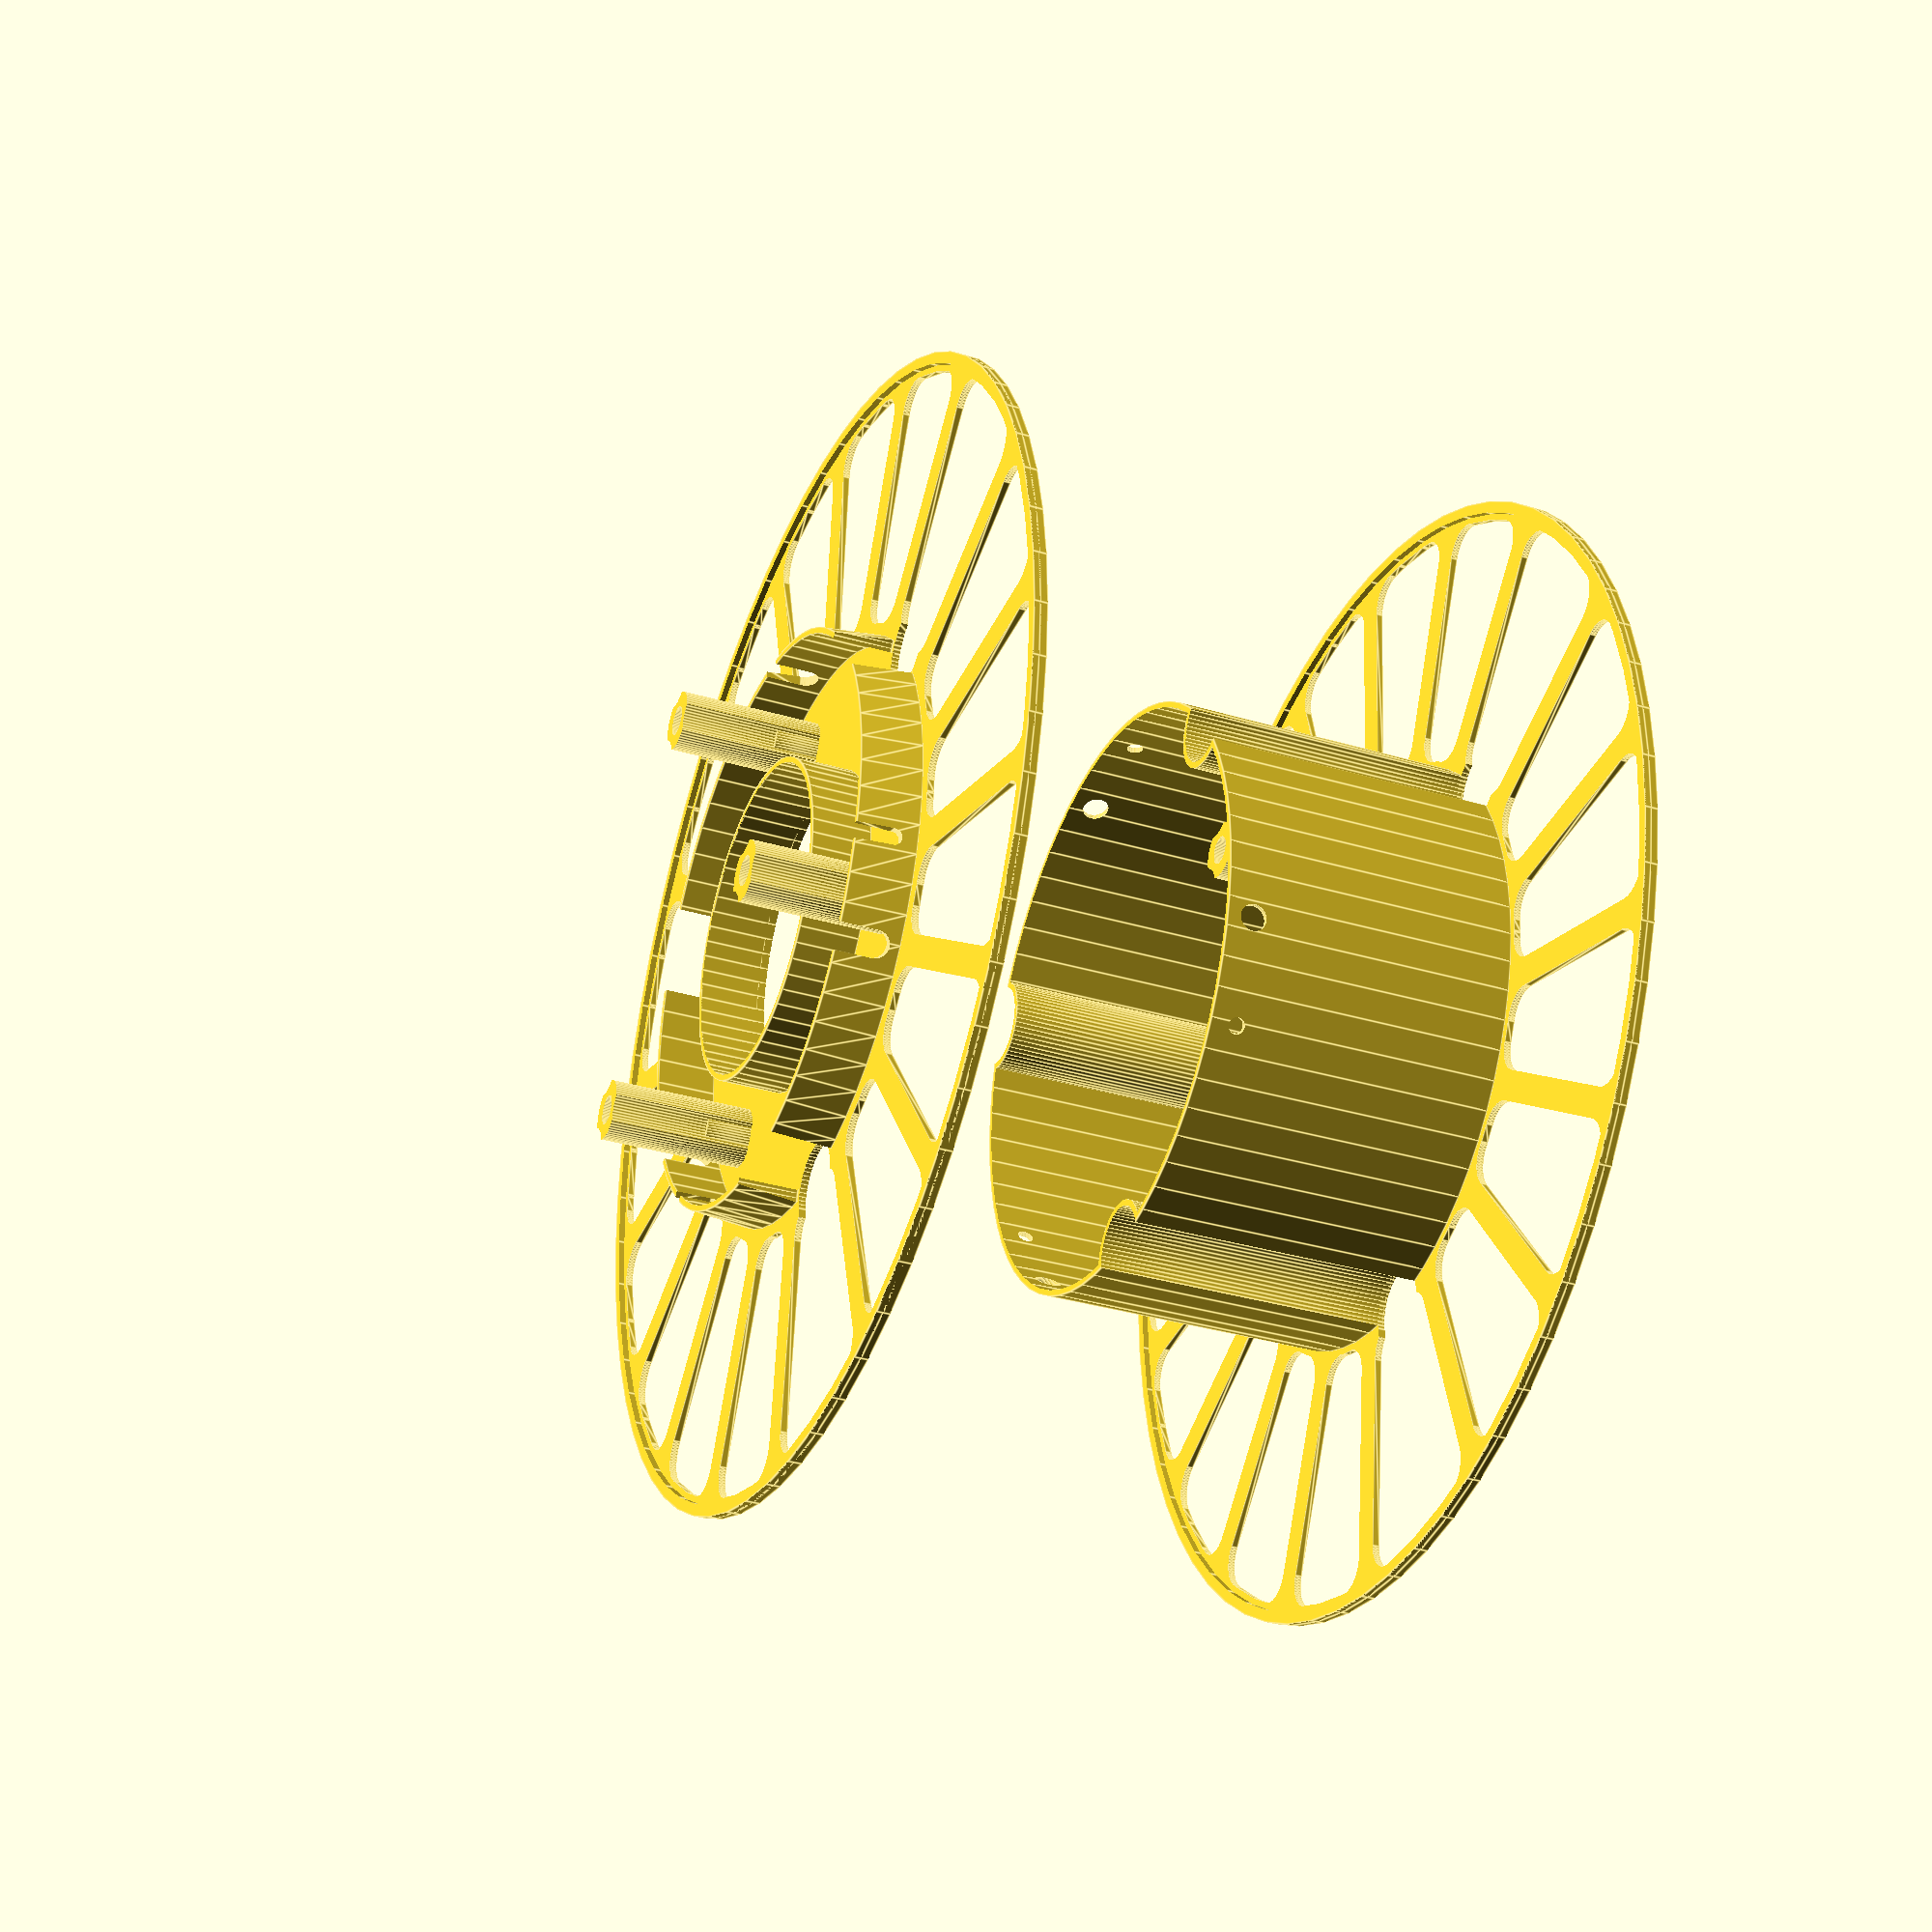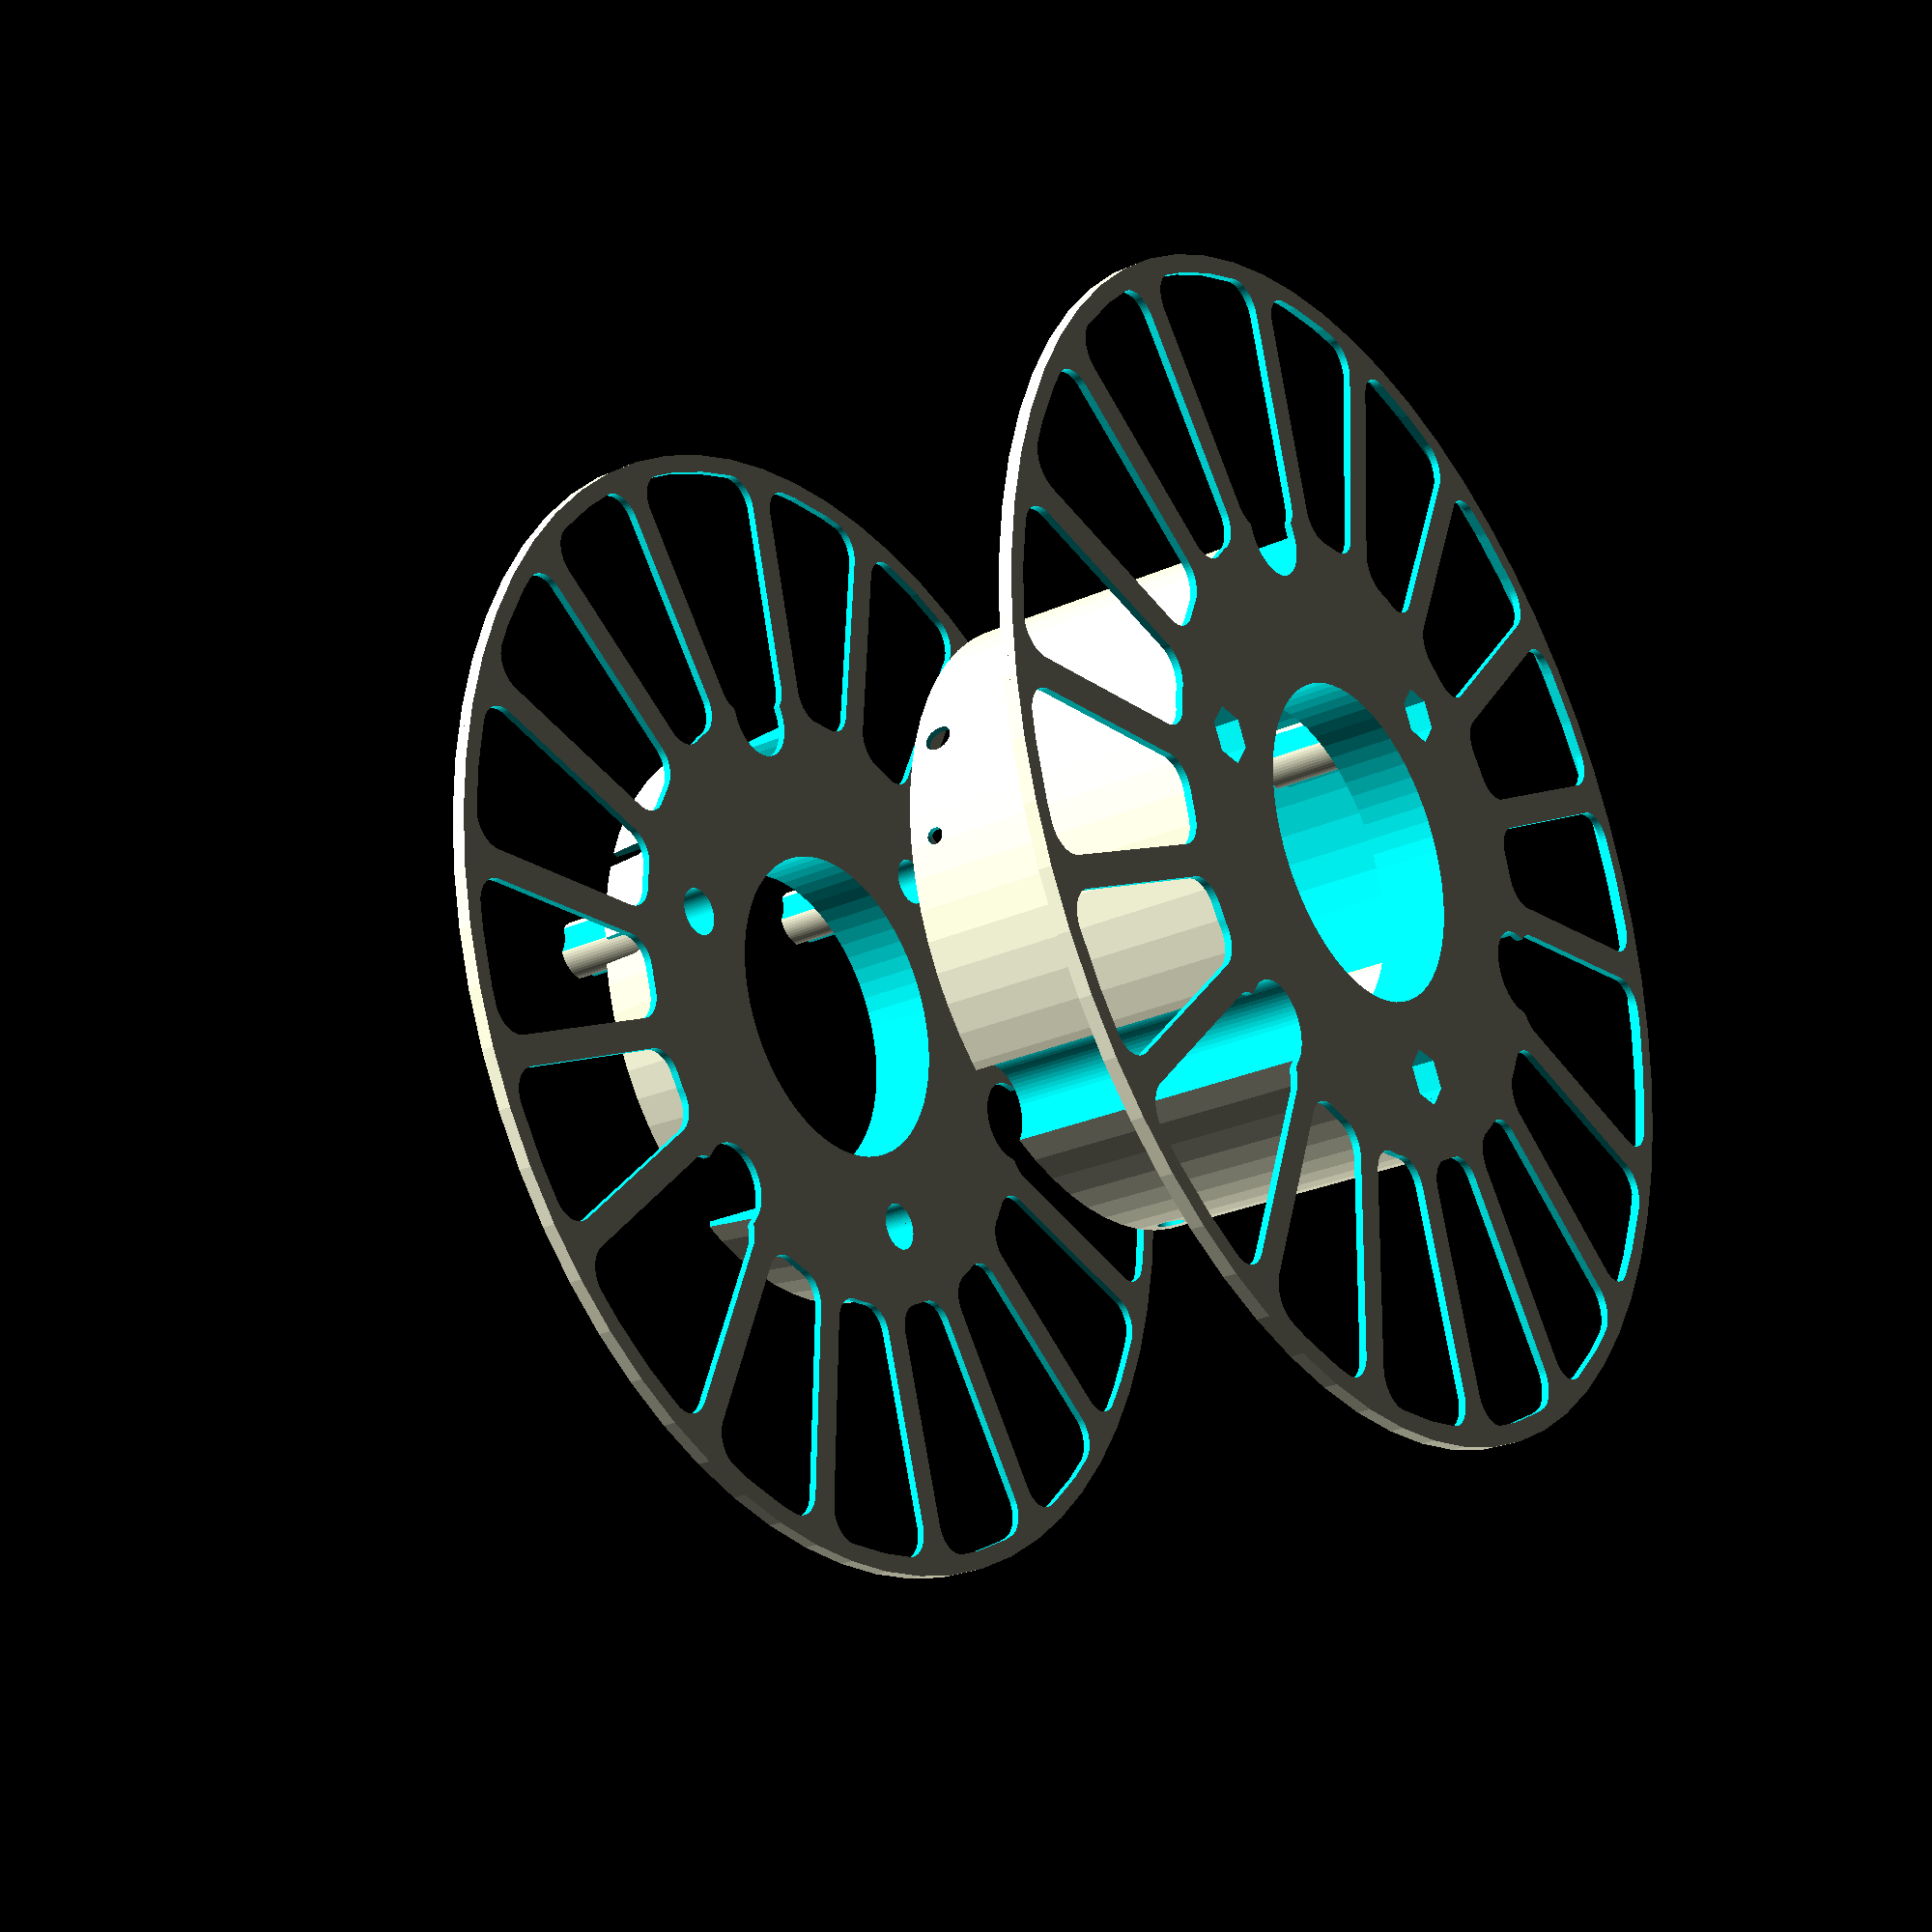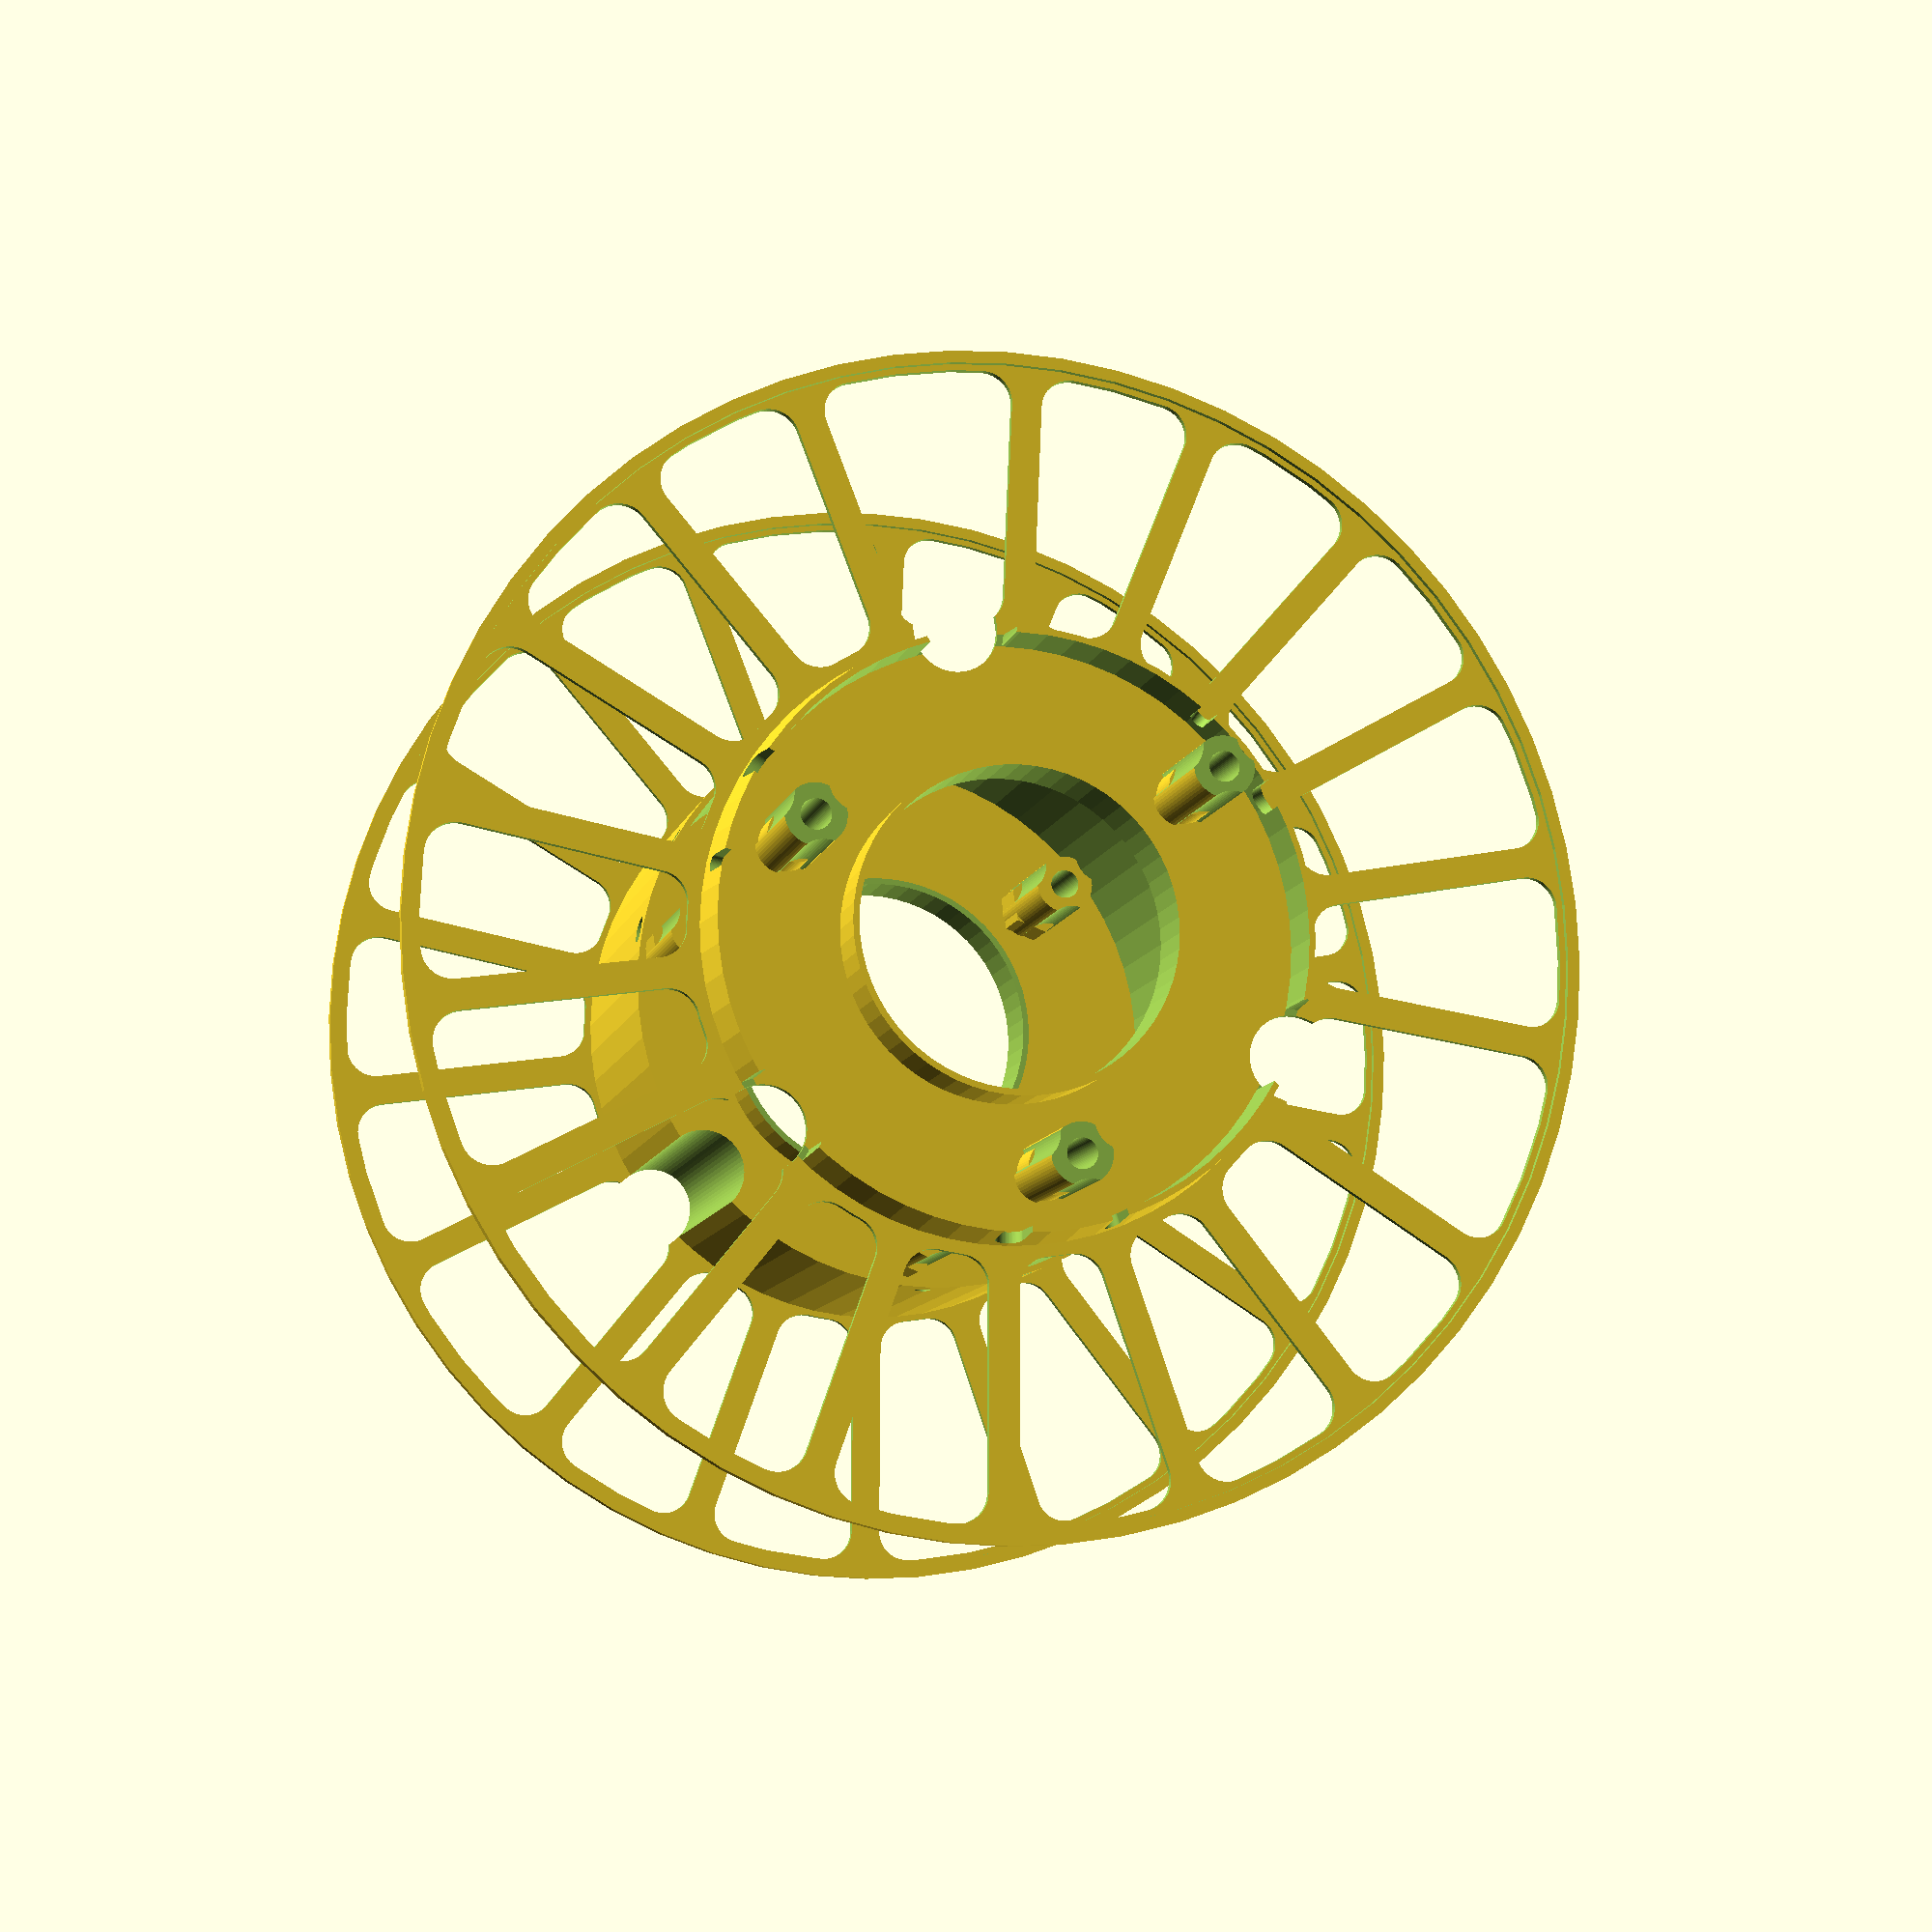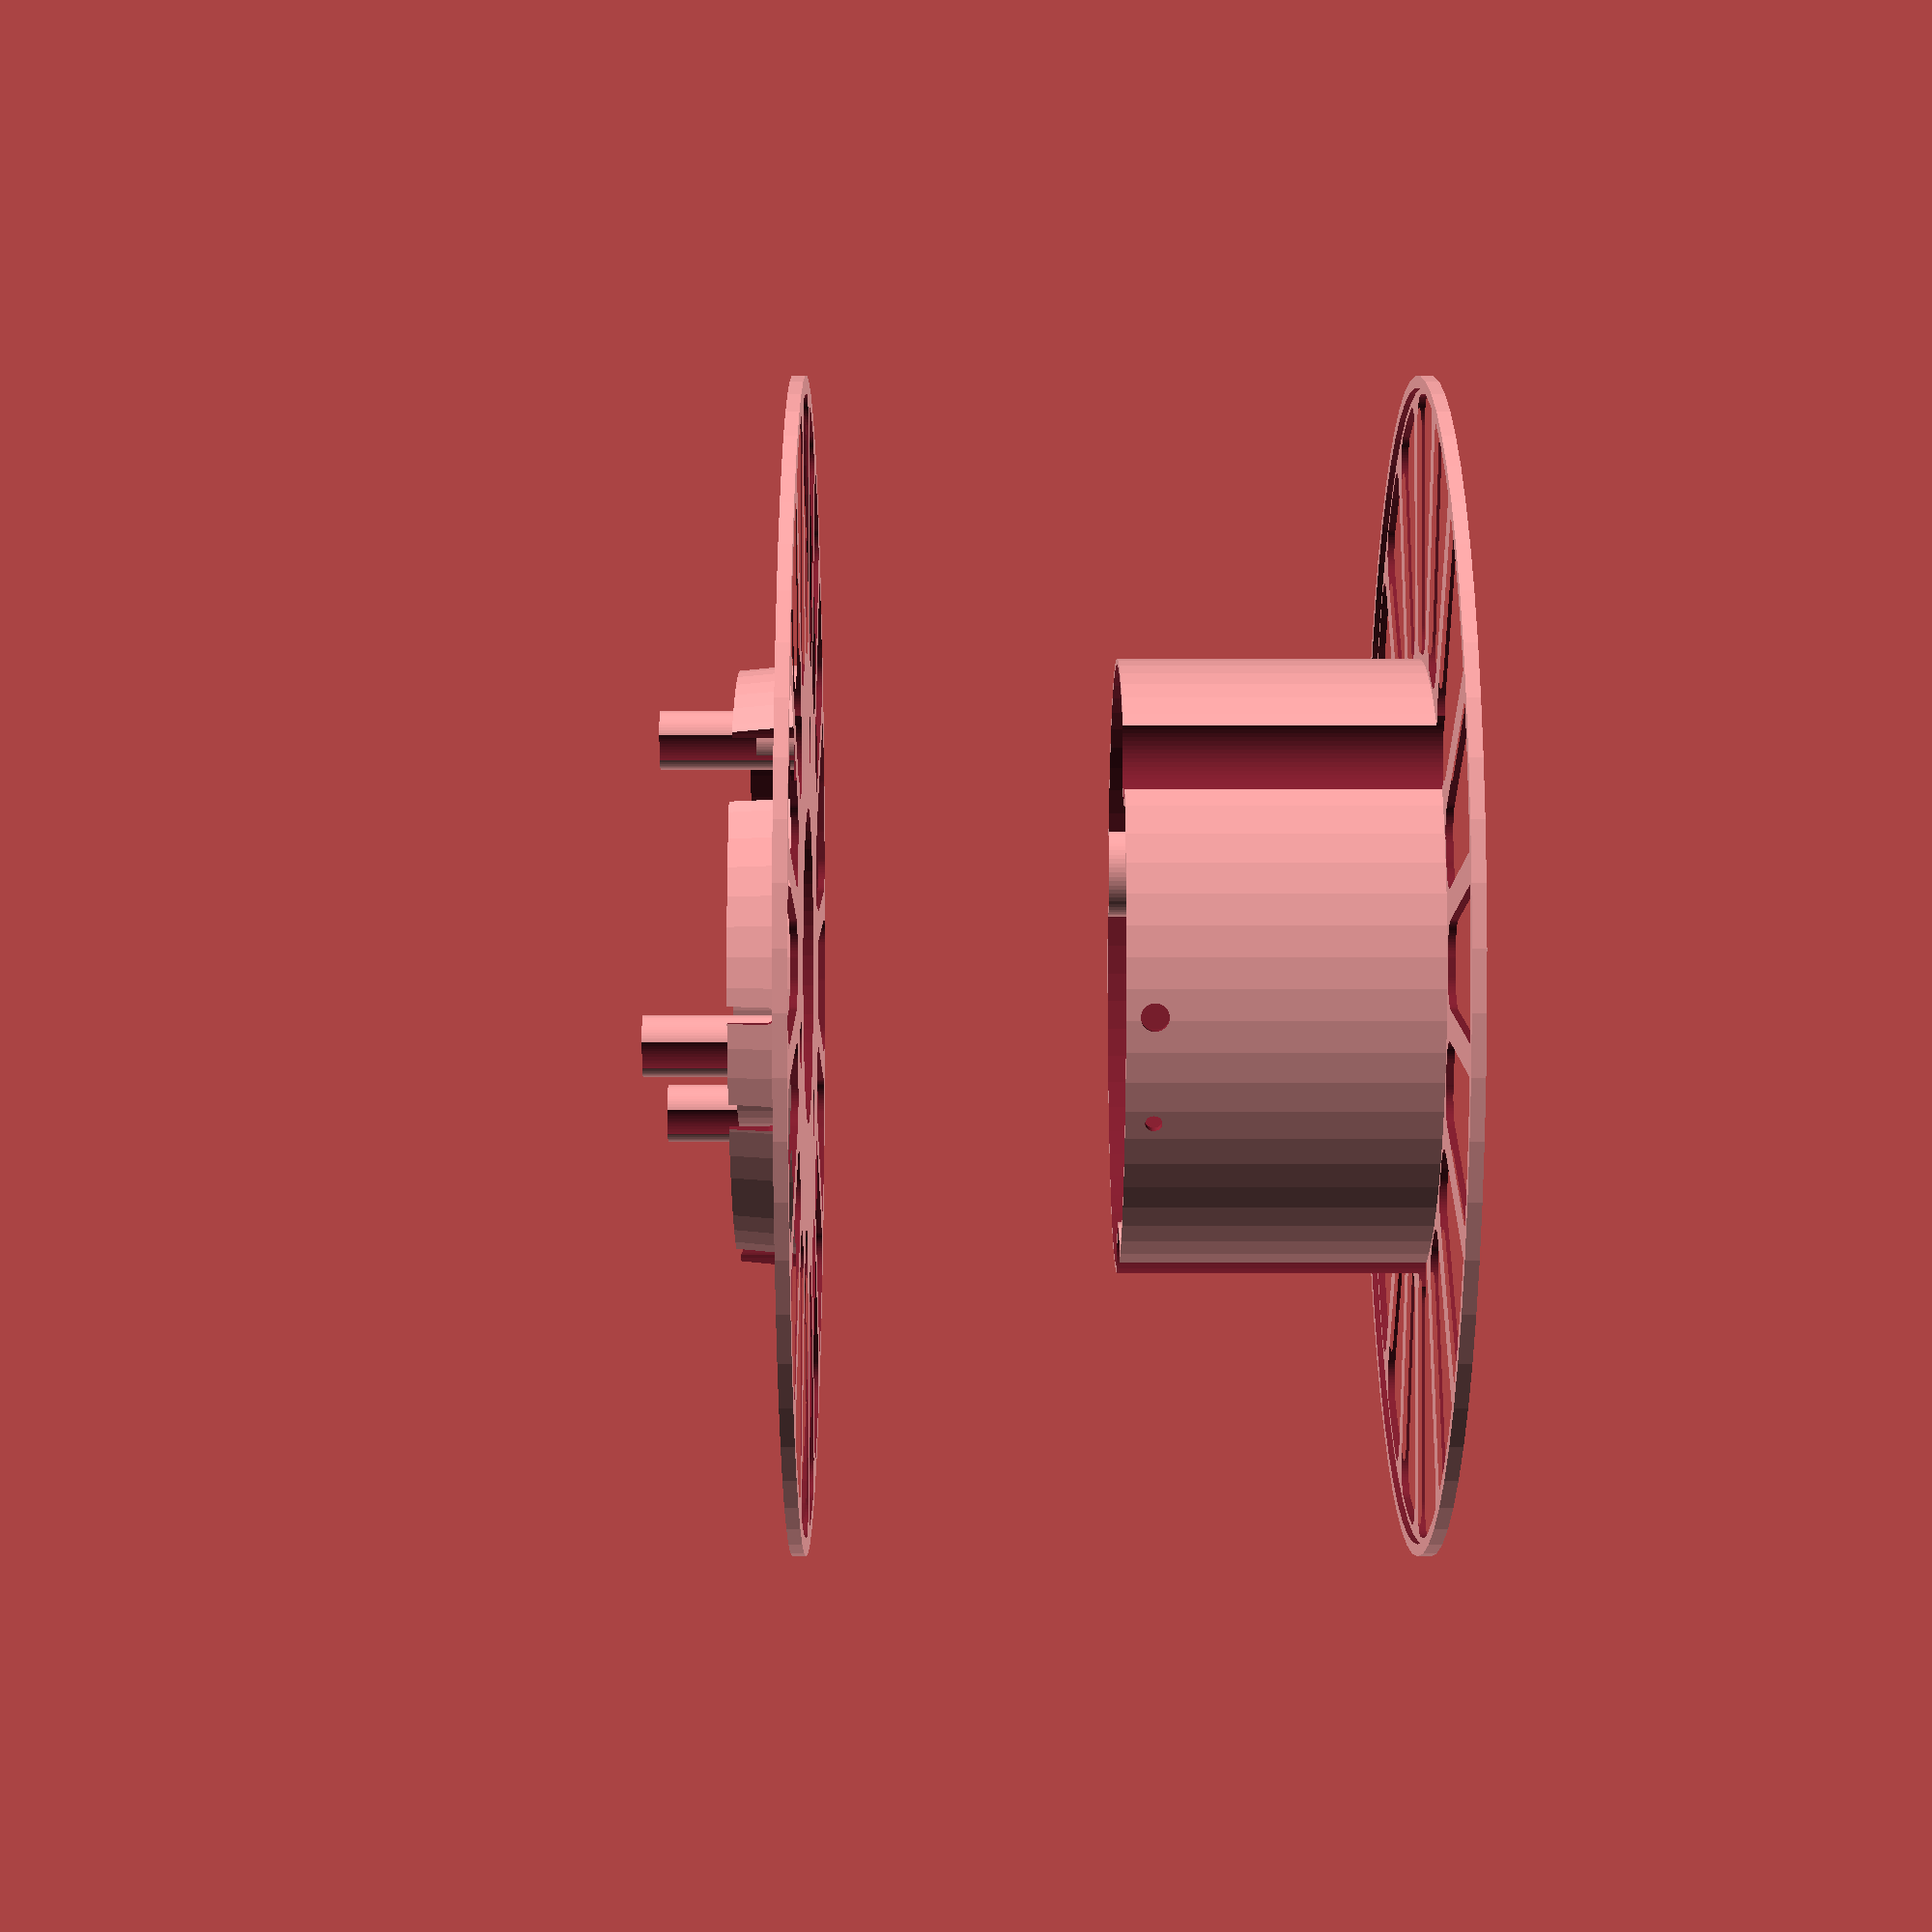
<openscad>
// Parametric Lightweight MasterSpool V4
//
// by Bikecyclist
// https://www.thingiverse.com/Bikecyclist
//
// Based on the MasterSpool specifications by RichRap
// https://www.thingiverse.com/RichRap

/* [Rendering] */

// How to render the spool
rendering = "Exploded"; // ["Assembled", "Assembled, cutaway", "Exploded", "Exploded, cutaway", "Part A", "Part B"]

/* [Main Dimensions] */

// Outer diameter of spool
d_side = 195;

// Outer Diameter of spool body (Masterspool: 102 mm)
d_spool = 102;

// Inner Diameter of spool body (Masterspool: 52.5 mm)
d_center = 52.5;

// Width of spool:
w_spool = 50;

/* [Secondary Dimensions] */

// Width of the sideplates
w_side = 1.2;

// Radial width of the sideplate rim
w_rim = 2;

// Thickness of the sideplate rim
th_rim = 1.01;

// Wall thickness for the spool walls
th_spool = 1.01;

// End radius of the oval zip tie cutouts
r_tiehole = 7;

// Width of the connecting cone
w_cone = 10;

// Width of the screw columns
w_screwcolumn = w_spool/2;

// Minimum thickness of the connecting cone
th_cone = 1;

// Taper of the connecting cone
taper_cone = 1;

/* [Screws] */

// Nominal diameter of screw
d_screw = 4;

// Diameter of screwhead
d_screwhead = 7;

// Thickness of screwhead
h_screwhead = 2.6;

// Length of screw (threaded bolt, head no included)
l_screw = 40;

// Wrench size for hex nut
d_wrench = 7;

// Thickness of hex nut
h_nut = 3.2;

// Tolerance for screw holes
tol = 1;

/* [Filament Retainment Holes] */

// Size of first set of filament retainment holes
d_filament_1 = 2.75;

// Size of second set of filament retainment holes
d_filament_2 = 4.5;

// Angular distance between two sets of filament retainment holes (in degrees)
delta_a_filament = 20;

/* [Lightening Holes] */

// Style of lightening holes
hole_style = 2; // [0:Circular, 1:Radial Sectors, 2:Constant-width Spokes]

// Number of lightening holes per 30 degree sector
n_holes = 5;

// Diameter of lightening holes
d_holes = 22;

// Corner radius of lightening holes
rc_holes = 5;

// Style of the inner spool surface
spool_surface = 1; // [0:complete, 1:minimal]

/* [Hidden] */

// Number of facets per 360 degrees
$fn=64;

// Small Distance to ensure proper meshing
eps = 0.01;

d_tiehole = 2 * r_tiehole;

d_screwcylinder = d_screw + tol +  2 * th_spool;

if (rendering == "Part A")
    part_a ();
else if (rendering == "Part B")
    part_b ();
else if (rendering == "Assembled")
{
    part_a ();
    
    translate ([0, 0, 2 * w_side + w_spool])
    mirror ([0, 0, 1])
    part_b ();
}
else if (rendering == "Assembled, cutaway")
    cutdup (50)
    rotate ([0, 0, 30])
    {
        part_a ();
        
        translate ([0, 0, 2 * w_side + w_spool])
        mirror ([0, 0, 1])
        part_b ();
    }
else if (rendering == "Exploded")
{
    part_a ();
    
    translate ([0, 0, 2 * w_side + w_spool])
    translate ([0, 0, 50])
    part_b ();
}
else if (rendering == "Exploded, cutaway")
    cutdup (50)
    rotate ([0, 0, 30])
    {
        part_a ();
        
        translate ([0, 0, 2 * w_side + w_spool])
        translate ([0, 0, 50])
        part_b ();
    }
else
    echo ("Error: Selected rendering mode not found");


module part_a ()
{
    difference ()
    {
        union ()
        {
            difference ()
            {
                spoolside ();
                screwholes ();
            }
            
            translate ([0, 0, w_side - eps])
            spoolbody (w_screwcolumn);
        }
        center_hole ();
    }
}

module part_b ()
{
    intersection ()
    {
        difference ()
        {
            union ()
            {
                spoolside ();
                
                translate ([0, 0, w_side - eps])
                {
                    difference ()
                    {
                        cylinder (d1 = d_spool - 2 * th_spool, d2 = d_spool - 2 * th_spool - 2 * taper_cone, h = w_cone);
                        
                        translate ([0, 0, -eps])
                        cylinder (d = d_spool- 2 * th_spool - 2 * taper_cone - 2 * th_cone, h = w_cone + 2 * eps);
                    }
                    
                    if (spool_surface == 0)
                        // Inner Fitting Cone
                        difference ()
                        {
                            cylinder (d = d_center + 2 * th_spool + 2 * taper_cone + 2 * th_cone, h = w_cone);
                            
                            translate ([0, 0, -eps])
                            cylinder (d1 = d_center + 2 * th_spool, d2 = d_center + 2 * th_spool + 2 * taper_cone, h = w_cone + 2 * eps);
                        }
                    else
                        difference ()
                        {
                            cylinder (d = d_center + 2 * th_spool, h = w_cone);
                            
                            translate ([0, 0, -eps])
                            cylinder (d = d_center, h = w_cone + 2 * eps);
                        }
                }
                
                mirror ([0, 0, 1])
                translate ([0, 0, -(w_spool - eps)])
                screwtubes ();
            }
            
            
            mirror ([0, 0, 1])
            translate ([0, 0, - w_spool - w_side])
            screwholes ();
            
            tieholes (0, 1);
            
            translate ([0, 0, w_side])
            tieholes (2 * th_spool, -eps);
            
            center_hole ();
            
            for (i = [1, 2])
                translate ([0, 0, d_filament_2 + w_side/2])
                place_filament_retaining_holes ()
                hull ()
                {
                    filament_retaining_holes (i, i==1?1:-1);
                    
                    translate ([0, 0, w_cone])
                    filament_retaining_holes (i, i==1?1:-1);
            }
        }
        
        union ()
        {
            cylinder (d = d_side, h = w_side + w_cone);
            
            
            cylinder (d = d_side, h = w_side + w_cone);
            
            difference ()
            {
                screwtubes ();
                
                translate ([0, 0, w_screwcolumn])
                cylinder (d = d_side, h = w_spool + 2 * w_side);
            }
        }
    }
}

module spoolside (flip = 0)
{
    translate ([0, 0, flip * w_side])
    mirror ([0, 0, flip])
    difference ()
    {
        union ()
        {
            cylinder (d = d_side, h = w_side);
            
            translate ([0, 0, w_side - eps])
            difference ()
            {
                cylinder (d = d_side, h = th_rim);
                
                translate ([0, 0, -1])
                cylinder (d = d_side - 2 * w_rim, h = th_rim + 2);
            }
        }
        
        lightening_holes (hole_style);
        
        for (i = [0:2])
            rotate ([0, 0, i * 120])
            hull ()
            {
                tiehole (0, 1, 0);
                tiehole (0, 1, d_side/2 - d_spool/2 - d_tiehole);
            }
    }
}

module lightening_holes (shape = 0)
{    
    if (shape == 0)
        for (j = [-1:1], i = [1:n_holes])
        {
            rotate ([0, 0, j * 120 + i * 120/(n_holes + 1)])
            translate ([d_spool/2 + (d_side - d_spool)/4, 0, -eps])
            cylinder (d = d_holes, h = w_side + 2 * eps);
        }
    else if (shape == 1)
        for (j = [-1:1], i = [1:n_holes])
        {
            translate ([0, 0, -eps])
            rotate ([0, 0, 120 * j + i * (120/(n_holes + 1))])
            linear_extrude (w_side + 2 * eps)
            offset (rc_holes)
            offset (-rc_holes)
            intersection ()
            {
                hull ()
                for (k = [-1, 1])
                    rotate ([0, 0, k * (80/(n_holes - 1))/3])
                    {
                        translate ([d_side/2, 0])
                        circle (eps, $fn = 6);
                        
                        translate ([d_spool/2, 0])
                        circle (eps, $fn = 6);
                    }
                    
                difference ()
                {
                    circle (r = d_side/2 - w_rim - th_spool);
                    circle (r = d_spool/2 + th_spool);
                }
            }
        } 
    else 
    {
        a_sector = 120 - 180 * (6 * r_tiehole)/(PI * d_spool);
        echo (a_sector);
        translate ([0, 0, -eps])
        linear_extrude (w_side + 2 * eps)
        offset (rc_holes)
        offset (-rc_holes)
        difference ()
        {
            circle (r = d_side/2 - w_rim - th_spool);
            
            circle (r = d_spool/2 + th_spool);
            
            for (j = [-1:1], i = [0:n_holes])
                rotate ([0, 0, 120 * j + (120 - a_sector)/2 + i * a_sector/(n_holes)])
                translate ([d_side/2 - (d_side/2 - d_spool/2)/2, 0])
                square ([d_side/2 - d_spool/2, 5], center = true);
        }
    }
}

module spoolbody (wsc = 0)
{
    intersection ()
    {
        difference ()
        {
            union ()
            {
                difference ()
                {
                    cylinder (d = d_spool, h = w_spool);
                
                    translate ([0, 0, -1])
                    cylinder (d = d_spool - 2 * th_spool, h = w_spool + 2);
                    
                    tieholes (0, 1);
                }
                
                difference ()
                {
                    tieholes (2 * th_spool, 0);
                    tieholes (0, 1);
                }
                
                //Screwhole cylinders
                intersection ()
                {
                    screwtubes ();
                    
                    cylinder (d = d_side, h = wsc==0?w_spool - w_cone:w_spool + w_side - wsc);
                }
                
                cylinder (d = d_center + 2 * th_spool, h = w_spool);
            }

            screwholes ();
            
            place_filament_retaining_holes ()
            translate ([0, 0, w_spool - d_filament_2])
            {
                filament_retaining_holes (1, -1);
                filament_retaining_holes (2, 1);
            }
            
            if (spool_surface == 1)
                translate ([0, 0, w_cone])
                cylinder (d = d_center + 2 * th_spool + 2 * eps, h = w_spool - w_cone + eps);

        }
        
        cylinder (d = d_spool, h = w_spool);        
    }
}

module place_filament_retaining_holes ()
{
    for (i = [-1:1])
        rotate ([0, 0, 30 + i * 120])
            children ();
}

module filament_retaining_holes (n, dir)
{
    rotate ([90, 0, dir * delta_a_filament/2])
    translate ([0, 0, d_spool/2 - 2 * th_spool - th_cone - taper_cone - eps])
    cylinder (d = n==1?d_filament_1:d_filament_2, h = 2 * th_spool + th_cone + taper_cone + 2 * eps);
}

module tieholes (xtra = 0, xh = 0, offset = 0)
{
    for (i = [0:2])
        rotate ([0, 0, i * 120])
        tiehole (xtra, xh, offset);
}

module tiehole (xtra = 0, xh = 0, offset = 0)
{
    translate ([d_spool/2 + offset, 0, -xh])
    cylinder (d = d_tiehole + xtra, h = w_spool + 2 * xh);
}


module center_hole ()
{
    translate ([0, 0, -1])
    cylinder (d = d_center, h = w_spool + 2 * w_side + 2);
}

module screwtubes ()
{
    even_rest = (w_spool + 2 * w_side)/2 - (l_screw - h_nut)/2;
    
    for (i = [0:2])
        rotate ([0, 0, 60 + i * 120])
        translate ([d_center/2 + (d_spool/2 - d_center/2)/2, 0, 0])
        union ()
        {
            difference ()
            {
                cylinder (d = d_screwhead + tol + 2 * th_spool, h = w_spool);
                
                for (i = [0:2])
                    rotate ([0, 0, i * 120])
                    translate ([d_screwhead + 2 * th_spool, 0, 0])
                    cylinder (d = d_screwhead + tol + 2 * th_spool, h = w_spool);
            }
            
            nut (even_rest + th_spool, th_spool);
            
            translate ([0, 0, w_spool - even_rest - th_spool])
            cylinder (h = even_rest + th_spool, d = d_screwhead + 2 * th_spool);
        }
}

module screwholes ()
{
    even_rest = (w_spool + 2 * w_side)/2 - (l_screw - h_nut)/2;
    
    for (i = [0:2])
        rotate ([0, 0, 60 + i * 120])
        translate ([d_center/2 + (d_spool/2 - d_center/2)/2, 0, even_rest/2])
        {
            screw (l_screw, tol);
            
            nut ();
            
            translate ([0, 0, l_screw + h_screwhead - eps])
            cylinder (d = d_screwhead + tol, h = even_rest + w_side);
            
            translate ([0, 0, -(even_rest - w_side) + eps])
            nut (even_rest + w_side + eps);
        }
}

module screw (l = 40, padding = 0)
{
    cylinder (d = d_screw + padding, h = l);
    
    translate ([0, 0, l])
    cylinder (d = d_screwhead + tol, h = h_screwhead);
}

module nut (l = h_nut, padding = 0)
{
    cylinder (d = d_wrench/cos(30) + tol + 2 * padding, h = l, $fn = 6);
}

module cutdup (d = 0)
{
    translate ([-d, 0, 0])
        intersection ()
        {
            children ();
            
            translate ([-1000, 0, 0])
                cube ([2000, 2000, 2000], center = true);
        }
        
       translate ([d, 0, 0])
        difference ()
        {
            children ();
            
            translate ([-1000, 0, 0])
                cube ([2000, 2000, 2000], center = true);
        }
}

</openscad>
<views>
elev=214.1 azim=265.9 roll=112.0 proj=p view=edges
elev=206.7 azim=357.6 roll=55.0 proj=p view=solid
elev=190.1 azim=320.6 roll=193.5 proj=p view=wireframe
elev=9.9 azim=329.0 roll=90.0 proj=p view=wireframe
</views>
